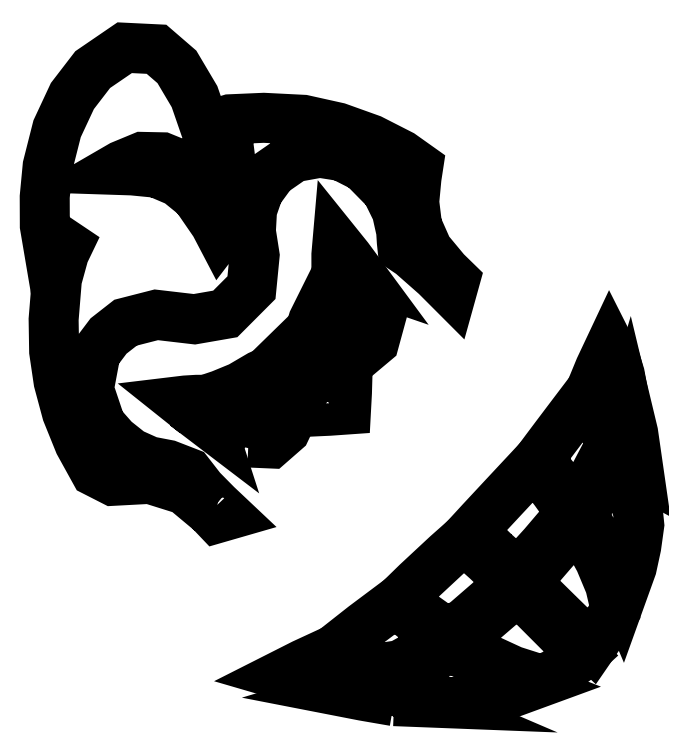
<metadata>
{"format":"dxf","ext":"dxf","renderer":"ezdxf+matplotlib","layout":"modelspace","background":"white","min_lineweight":24,"dpi":150}
</metadata>
<code>
0
SECTION
2
ENTITIES
0
POLYLINE
8
0
70
1
66
1
10
0
20
0
30
0
0
VERTEX
8
0
10
43.72
20
-82.12
30
0
0
VERTEX
8
0
10
41.02
20
-80.65
30
0
0
VERTEX
8
0
10
39.26
20
-79.65
30
0
0
VERTEX
8
0
10
43.18
20
-76.56
30
0
0
VERTEX
8
0
10
45.19
20
-75.06
30
0
0
VERTEX
8
0
10
47.19
20
-73.56
30
0
0
VERTEX
8
0
10
50.12
20
-75.95
30
0
0
VERTEX
8
0
10
53.04
20
-78.33
30
0
0
VERTEX
8
0
10
52.75
20
-78.56
30
0
0
VERTEX
8
0
10
50.67
20
-79.9
30
0
0
VERTEX
8
0
10
47.79
20
-81.5
30
0
0
SEQEND
8
0
0
POLYLINE
8
0
70
1
66
1
10
0
20
0
30
0
0
VERTEX
8
0
10
21.7
20
-49.43
30
0
0
VERTEX
8
0
10
19.75
20
-47.88
30
0
0
VERTEX
8
0
10
20.44
20
-47.8
30
0
0
VERTEX
8
0
10
21.86
20
-47.71
30
0
0
VERTEX
8
0
10
22.59
20
-47.71
30
0
0
VERTEX
8
0
10
23.16
20
-49.31
30
0
0
VERTEX
8
0
10
23.69
20
-50.95
30
0
0
VERTEX
8
0
10
21.7
20
-49.43
30
0
0
SEQEND
8
0
0
POLYLINE
8
0
70
1
66
1
10
0
20
0
30
0
0
VERTEX
8
0
10
23.63
20
-61.92
30
0
0
VERTEX
8
0
10
20.33
20
-59.17
30
0
0
VERTEX
8
0
10
15.91
20
-57.78
30
0
0
VERTEX
8
0
10
11.23
20
-58.03
30
0
0
VERTEX
8
0
10
8.914
20
-56.85
30
0
0
VERTEX
8
0
10
6.91
20
-53.22
30
0
0
VERTEX
8
0
10
5.337
20
-49.33
30
0
0
VERTEX
8
0
10
4.275
20
-45.37
30
0
0
VERTEX
8
0
10
3.711
20
-41.54
30
0
0
VERTEX
8
0
10
3.644
20
-37.46
30
0
0
VERTEX
8
0
10
4.061
20
-32.37
30
0
0
VERTEX
8
0
10
4.973
20
-29.06
30
0
0
VERTEX
8
0
10
5.434
20
-28.1
30
0
0
VERTEX
8
0
10
5.286
20
-28
30
0
0
VERTEX
8
0
10
4.25
20
-29.12
30
0
0
VERTEX
8
0
10
3.321
20
-30.25
30
0
0
VERTEX
8
0
10
2.525
20
-25.55
30
0
0
VERTEX
8
0
10
2.511
20
-21.85
30
0
0
VERTEX
8
0
10
2.883
20
-17.94
30
0
0
VERTEX
8
0
10
4.089
20
-13.18
30
0
0
VERTEX
8
0
10
6.037
20
-9.006
30
0
0
VERTEX
8
0
10
8.626
20
-5.639
30
0
0
VERTEX
8
0
10
12.7
20
-2.853
30
0
0
VERTEX
8
0
10
16.75
20
-3.051
30
0
0
VERTEX
8
0
10
19.35
20
-5.294
30
0
0
VERTEX
8
0
10
21.6
20
-9.084
30
0
0
VERTEX
8
0
10
23.29
20
-13.99
30
0
0
VERTEX
8
0
10
24.24
20
-19.58
30
0
0
VERTEX
8
0
10
23.87
20
-20.9
30
0
0
VERTEX
8
0
10
20.95
20
-18.22
30
0
0
VERTEX
8
0
10
17.5
20
-16.82
30
0
0
VERTEX
8
0
10
14.94
20
-16.76
30
0
0
VERTEX
8
0
10
12.29
20
-17.86
30
0
0
VERTEX
8
0
10
11.34
20
-18.41
30
0
0
VERTEX
8
0
10
13.66
20
-18.48
30
0
0
VERTEX
8
0
10
16.83
20
-18.79
30
0
0
VERTEX
8
0
10
19.5
20
-19.93
30
0
0
VERTEX
8
0
10
21.8
20
-21.8
30
0
0
VERTEX
8
0
10
24.18
20
-25.26
30
0
0
VERTEX
8
0
10
24.87
20
-26.57
30
0
0
VERTEX
8
0
10
25.21
20
-26.12
30
0
0
VERTEX
8
0
10
26.16
20
-24
30
0
0
VERTEX
8
0
10
26.49
20
-21.06
30
0
0
VERTEX
8
0
10
26.09
20
-16.52
30
0
0
VERTEX
8
0
10
25.61
20
-12.76
30
0
0
VERTEX
8
0
10
25.53
20
-12.14
30
0
0
VERTEX
8
0
10
26.11
20
-11.97
30
0
0
VERTEX
8
0
10
30.42
20
-11.78
30
0
0
VERTEX
8
0
10
35.46
20
-12.04
30
0
0
VERTEX
8
0
10
39.86
20
-13.01
30
0
0
VERTEX
8
0
10
44.08
20
-14.53
30
0
0
VERTEX
8
0
10
47.93
20
-16.49
30
0
0
VERTEX
8
0
10
50.09
20
-18.03
30
0
0
VERTEX
8
0
10
49.87
20
-19.45
30
0
0
VERTEX
8
0
10
49.58
20
-22.51
30
0
0
VERTEX
8
0
10
49.95
20
-25.54
30
0
0
VERTEX
8
0
10
51.32
20
-28.62
30
0
0
VERTEX
8
0
10
53.58
20
-31.34
30
0
0
VERTEX
8
0
10
54.77
20
-32.5
30
0
0
VERTEX
8
0
10
54.57
20
-33.2
30
0
0
VERTEX
8
0
10
54.37
20
-33.91
30
0
0
VERTEX
8
0
10
52.37
20
-31.9
30
0
0
VERTEX
8
0
10
49.23
20
-29.14
30
0
0
VERTEX
8
0
10
48.09
20
-28.37
30
0
0
VERTEX
8
0
10
48.01
20
-27.57
30
0
0
VERTEX
8
0
10
47.92
20
-26.22
30
0
0
VERTEX
8
0
10
47.36
20
-23.68
30
0
0
VERTEX
8
0
10
46.05
20
-21.02
30
0
0
VERTEX
8
0
10
43.16
20
-18.08
30
0
0
VERTEX
8
0
10
40.39
20
-16.68
30
0
0
VERTEX
8
0
10
37.55
20
-16.23
30
0
0
VERTEX
8
0
10
34.26
20
-16.82
30
0
0
VERTEX
8
0
10
31.5
20
-18.74
30
0
0
VERTEX
8
0
10
29.75
20
-21.12
30
0
0
VERTEX
8
0
10
28.92
20
-23.52
30
0
0
VERTEX
8
0
10
28.77
20
-26.26
30
0
0
VERTEX
8
0
10
29.25
20
-29.32
30
0
0
VERTEX
8
0
10
28.85
20
-33.42
30
0
0
VERTEX
8
0
10
25.51
20
-36.77
30
0
0
VERTEX
8
0
10
21.58
20
-37.45
30
0
0
VERTEX
8
0
10
16.72
20
-36.88
30
0
0
VERTEX
8
0
10
12.81
20
-37.88
30
0
0
VERTEX
8
0
10
10.64
20
-39.58
30
0
0
VERTEX
8
0
10
8.987
20
-41.78
30
0
0
VERTEX
8
0
10
8.126
20
-46.35
30
0
0
VERTEX
8
0
10
9.638
20
-50.85
30
0
0
VERTEX
8
0
10
11.38
20
-52.82
30
0
0
VERTEX
8
0
10
13.47
20
-54.49
30
0
0
VERTEX
8
0
10
15.82
20
-55.54
30
0
0
VERTEX
8
0
10
18.2
20
-56
30
0
0
VERTEX
8
0
10
20.82
20
-57.01
30
0
0
VERTEX
8
0
10
22.45
20
-59.1
30
0
0
VERTEX
8
0
10
24.42
20
-61.11
30
0
0
VERTEX
8
0
10
25.8
20
-62.41
30
0
0
VERTEX
8
0
10
24.46
20
-62.79
30
0
0
SEQEND
8
0
0
POLYLINE
8
0
70
1
66
1
10
0
20
0
30
0
0
VERTEX
8
0
10
28.46
20
-53.15
30
0
0
VERTEX
8
0
10
25.64
20
-51.28
30
0
0
VERTEX
8
0
10
23.78
20
-48.27
30
0
0
VERTEX
8
0
10
23.6
20
-47.53
30
0
0
VERTEX
8
0
10
24.93
20
-47.08
30
0
0
VERTEX
8
0
10
27.41
20
-46.06
30
0
0
VERTEX
8
0
10
29.89
20
-44.6
30
0
0
VERTEX
8
0
10
31.83
20
-43.75
30
0
0
VERTEX
8
0
10
34.11
20
-44.87
30
0
0
VERTEX
8
0
10
34.99
20
-47.78
30
0
0
VERTEX
8
0
10
33.19
20
-51.57
30
0
0
VERTEX
8
0
10
31.25
20
-53.27
30
0
0
SEQEND
8
0
0
POLYLINE
8
0
70
1
66
1
10
0
20
0
30
0
0
VERTEX
8
0
10
47.02
20
-86.1
30
0
0
VERTEX
8
0
10
43.12
20
-85.43
30
0
0
VERTEX
8
0
10
40.94
20
-85
30
0
0
VERTEX
8
0
10
41.53
20
-84.82
30
0
0
VERTEX
8
0
10
43.63
20
-84.25
30
0
0
VERTEX
8
0
10
45.14
20
-83.86
30
0
0
VERTEX
8
0
10
47.86
20
-84.99
30
0
0
VERTEX
8
0
10
50.79
20
-86.24
30
0
0
SEQEND
8
0
0
POLYLINE
8
0
70
1
66
1
10
0
20
0
30
0
0
VERTEX
8
0
10
41.24
20
-31.29
30
0
0
VERTEX
8
0
10
39.67
20
-30.65
30
0
0
VERTEX
8
0
10
39.67
20
-29.22
30
0
0
VERTEX
8
0
10
39.79
20
-27.89
30
0
0
VERTEX
8
0
10
41.17
20
-29.62
30
0
0
VERTEX
8
0
10
42.8
20
-31.83
30
0
0
SEQEND
8
0
0
POLYLINE
8
0
70
1
66
1
10
0
20
0
30
0
0
VERTEX
8
0
10
35.6
20
-83.6
30
0
0
VERTEX
8
0
10
32.72
20
-82.76
30
0
0
VERTEX
8
0
10
35.47
20
-81.37
30
0
0
VERTEX
8
0
10
38.4
20
-80.02
30
0
0
VERTEX
8
0
10
40.93
20
-81.47
30
0
0
VERTEX
8
0
10
43.63
20
-83.11
30
0
0
VERTEX
8
0
10
39.42
20
-84.33
30
0
0
SEQEND
8
0
0
POLYLINE
8
0
70
1
66
1
10
0
20
0
30
0
0
VERTEX
8
0
10
36.67
20
-48.16
30
0
0
VERTEX
8
0
10
35.92
20
-44.69
30
0
0
VERTEX
8
0
10
33.67
20
-42.45
30
0
0
VERTEX
8
0
10
32.98
20
-42.07
30
0
0
VERTEX
8
0
10
33.49
20
-41.57
30
0
0
VERTEX
8
0
10
34.01
20
-41.06
30
0
0
VERTEX
8
0
10
34.35
20
-41.74
30
0
0
VERTEX
8
0
10
36.47
20
-43.96
30
0
0
VERTEX
8
0
10
39.77
20
-44.73
30
0
0
VERTEX
8
0
10
41.08
20
-44.74
30
0
0
VERTEX
8
0
10
41.02
20
-46.82
30
0
0
VERTEX
8
0
10
40.9
20
-48.96
30
0
0
VERTEX
8
0
10
38.76
20
-49.11
30
0
0
VERTEX
8
0
10
36.68
20
-49.2
30
0
0
SEQEND
8
0
0
POLYLINE
8
0
70
1
66
1
10
0
20
0
30
0
0
VERTEX
8
0
10
59.79
20
-67.15
30
0
0
VERTEX
8
0
10
56.98
20
-64.41
30
0
0
VERTEX
8
0
10
58.16
20
-63.13
30
0
0
VERTEX
8
0
10
60.95
20
-60.14
30
0
0
VERTEX
8
0
10
62.92
20
-58.03
30
0
0
VERTEX
8
0
10
64.88
20
-55.93
30
0
0
VERTEX
8
0
10
65.26
20
-56.37
30
0
0
VERTEX
8
0
10
67.5
20
-59.27
30
0
0
VERTEX
8
0
10
69.34
20
-61.84
30
0
0
VERTEX
8
0
10
69.36
20
-62.34
30
0
0
VERTEX
8
0
10
66.03
20
-66.26
30
0
0
VERTEX
8
0
10
62.78
20
-69.83
30
0
0
SEQEND
8
0
0
POLYLINE
8
0
70
1
66
1
10
0
20
0
30
0
0
VERTEX
8
0
10
74.35
20
-50.49
30
0
0
VERTEX
8
0
10
72.86
20
-48.06
30
0
0
VERTEX
8
0
10
72.09
20
-46.46
30
0
0
VERTEX
8
0
10
73.23
20
-43.7
30
0
0
VERTEX
8
0
10
74.5
20
-41
30
0
0
VERTEX
8
0
10
75
20
-41.99
30
0
0
VERTEX
8
0
10
75.78
20
-44.52
30
0
0
VERTEX
8
0
10
76.21
20
-46.85
30
0
0
VERTEX
8
0
10
75.85
20
-49.45
30
0
0
VERTEX
8
0
10
75.1
20
-51.71
30
0
0
SEQEND
8
0
0
POLYLINE
8
0
70
1
66
1
10
0
20
0
30
0
0
VERTEX
8
0
10
77.01
20
-56.18
30
0
0
VERTEX
8
0
10
75.78
20
-53.3
30
0
0
VERTEX
8
0
10
76.27
20
-51.31
30
0
0
VERTEX
8
0
10
76.86
20
-49.33
30
0
0
VERTEX
8
0
10
77.48
20
-51.93
30
0
0
VERTEX
8
0
10
78.18
20
-56.81
30
0
0
SEQEND
8
0
0
POLYLINE
8
0
70
1
66
1
10
0
20
0
30
0
0
VERTEX
8
0
10
69.9
20
-60.74
30
0
0
VERTEX
8
0
10
67.48
20
-57.77
30
0
0
VERTEX
8
0
10
65.46
20
-55.29
30
0
0
VERTEX
8
0
10
66.37
20
-54.06
30
0
0
VERTEX
8
0
10
67.64
20
-52.37
30
0
0
VERTEX
8
0
10
69.41
20
-50.03
30
0
0
VERTEX
8
0
10
71.54
20
-47.22
30
0
0
VERTEX
8
0
10
72.64
20
-49.24
30
0
0
VERTEX
8
0
10
74.37
20
-52.62
30
0
0
VERTEX
8
0
10
74.32
20
-53.98
30
0
0
VERTEX
8
0
10
72.42
20
-57.6
30
0
0
VERTEX
8
0
10
70.45
20
-61.07
30
0
0
SEQEND
8
0
0
POLYLINE
8
0
70
1
66
1
10
0
20
0
30
0
0
VERTEX
8
0
10
75.41
20
-70.93
30
0
0
VERTEX
8
0
10
74.19
20
-68.02
30
0
0
VERTEX
8
0
10
72.51
20
-64.93
30
0
0
VERTEX
8
0
10
71.17
20
-62.33
30
0
0
VERTEX
8
0
10
71.71
20
-61.08
30
0
0
VERTEX
8
0
10
73.76
20
-57.52
30
0
0
VERTEX
8
0
10
75.34
20
-54.85
30
0
0
VERTEX
8
0
10
76.49
20
-57.3
30
0
0
VERTEX
8
0
10
78.07
20
-61.8
30
0
0
VERTEX
8
0
10
78.26
20
-63.64
30
0
0
VERTEX
8
0
10
77.87
20
-66.41
30
0
0
VERTEX
8
0
10
77.3
20
-69.04
30
0
0
VERTEX
8
0
10
76.07
20
-72.48
30
0
0
SEQEND
8
0
0
POLYLINE
8
0
70
1
66
1
10
0
20
0
30
0
0
VERTEX
8
0
10
50.8
20
-75.32
30
0
0
VERTEX
8
0
10
47.88
20
-73.03
30
0
0
VERTEX
8
0
10
49.94
20
-71.02
30
0
0
VERTEX
8
0
10
53.78
20
-67.45
30
0
0
VERTEX
8
0
10
55.94
20
-65.54
30
0
0
VERTEX
8
0
10
58.86
20
-68.15
30
0
0
VERTEX
8
0
10
61.75
20
-70.9
30
0
0
VERTEX
8
0
10
59.96
20
-72.72
30
0
0
VERTEX
8
0
10
56.17
20
-76.01
30
0
0
VERTEX
8
0
10
53.88
20
-77.51
30
0
0
SEQEND
8
0
0
POLYLINE
8
0
70
1
66
1
10
0
20
0
30
0
0
VERTEX
8
0
10
67.98
20
-75.02
30
0
0
VERTEX
8
0
10
65.91
20
-72.98
30
0
0
VERTEX
8
0
10
63.84
20
-70.94
30
0
0
VERTEX
8
0
10
67.07
20
-67.19
30
0
0
VERTEX
8
0
10
69.39
20
-64.53
30
0
0
VERTEX
8
0
10
70.42
20
-63.43
30
0
0
VERTEX
8
0
10
71.54
20
-65.09
30
0
0
VERTEX
8
0
10
73.22
20
-68.18
30
0
0
VERTEX
8
0
10
74.53
20
-71.32
30
0
0
VERTEX
8
0
10
75.1
20
-73.74
30
0
0
VERTEX
8
0
10
75.16
20
-74.67
30
0
0
VERTEX
8
0
10
73.73
20
-76.88
30
0
0
VERTEX
8
0
10
72.2
20
-79.1
30
0
0
VERTEX
8
0
10
70.92
20
-77.9
30
0
0
SEQEND
8
0
0
POLYLINE
8
0
70
1
66
1
10
0
20
0
30
0
0
VERTEX
8
0
10
64.95
20
-83.12
30
0
0
VERTEX
8
0
10
62.11
20
-82.22
30
0
0
VERTEX
8
0
10
58.88
20
-80.73
30
0
0
VERTEX
8
0
10
55.81
20
-78.91
30
0
0
VERTEX
8
0
10
55.21
20
-78.5
30
0
0
VERTEX
8
0
10
57.1
20
-76.87
30
0
0
VERTEX
8
0
10
59
20
-75.24
30
0
0
VERTEX
8
0
10
60.9
20
-73.61
30
0
0
VERTEX
8
0
10
62.79
20
-71.98
30
0
0
VERTEX
8
0
10
64.84
20
-74.03
30
0
0
VERTEX
8
0
10
66.88
20
-76.07
30
0
0
VERTEX
8
0
10
68.92
20
-78.12
30
0
0
VERTEX
8
0
10
70.97
20
-80.17
30
0
0
VERTEX
8
0
10
70.37
20
-80.71
30
0
0
VERTEX
8
0
10
67.99
20
-82.4
30
0
0
VERTEX
8
0
10
66.04
20
-83.32
30
0
0
SEQEND
8
0
0
POLYLINE
8
0
70
1
66
1
10
0
20
0
30
0
0
VERTEX
8
0
10
53.86
20
-86.22
30
0
0
VERTEX
8
0
10
52.21
20
-85.78
30
0
0
VERTEX
8
0
10
48.79
20
-84.43
30
0
0
VERTEX
8
0
10
46.6
20
-83.52
30
0
0
VERTEX
8
0
10
47.47
20
-83
30
0
0
VERTEX
8
0
10
52.43
20
-80.15
30
0
0
VERTEX
8
0
10
54.36
20
-79.3
30
0
0
VERTEX
8
0
10
58.03
20
-81.2
30
0
0
VERTEX
8
0
10
60.96
20
-82.73
30
0
0
VERTEX
8
0
10
62.9
20
-83.54
30
0
0
VERTEX
8
0
10
64.42
20
-84.14
30
0
0
VERTEX
8
0
10
61.69
20
-85.14
30
0
0
VERTEX
8
0
10
57.2
20
-86.17
30
0
0
SEQEND
8
0
0
POLYLINE
8
0
70
1
66
1
10
0
20
0
30
0
0
VERTEX
8
0
10
42.47
20
-41.51
30
0
0
VERTEX
8
0
10
43.37
20
-40.69
30
0
0
VERTEX
8
0
10
43.75
20
-39.26
30
0
0
VERTEX
8
0
10
42.62
20
-36.81
30
0
0
VERTEX
8
0
10
39.29
20
-35.98
30
0
0
VERTEX
8
0
10
37.79
20
-37.72
30
0
0
VERTEX
8
0
10
38.87
20
-40.82
30
0
0
SEQEND
8
0
0
POLYLINE
8
0
70
1
66
1
10
0
20
0
30
0
0
VERTEX
8
0
10
32.45
20
-51.53
30
0
0
VERTEX
8
0
10
33.7
20
-49.54
30
0
0
VERTEX
8
0
10
32.89
20
-47.07
30
0
0
VERTEX
8
0
10
30.02
20
-45.89
30
0
0
VERTEX
8
0
10
27.84
20
-47.54
30
0
0
VERTEX
8
0
10
28.72
20
-50.66
30
0
0
SEQEND
8
0
0
POLYLINE
8
0
70
1
66
1
10
0
20
0
30
0
0
VERTEX
8
0
10
38.26
20
-42.96
30
0
0
VERTEX
8
0
10
35.74
20
-40.88
30
0
0
VERTEX
8
0
10
36.71
20
-37.64
30
0
0
VERTEX
8
0
10
38.93
20
-33.18
30
0
0
VERTEX
8
0
10
41.16
20
-32.31
30
0
0
VERTEX
8
0
10
43.22
20
-33.86
30
0
0
VERTEX
8
0
10
45.24
20
-37.57
30
0
0
VERTEX
8
0
10
44.5
20
-40.28
30
0
0
VERTEX
8
0
10
41.36
20
-42.92
30
0
0
SEQEND
8
0
0
ENDSEC
0
EOF

</code>
